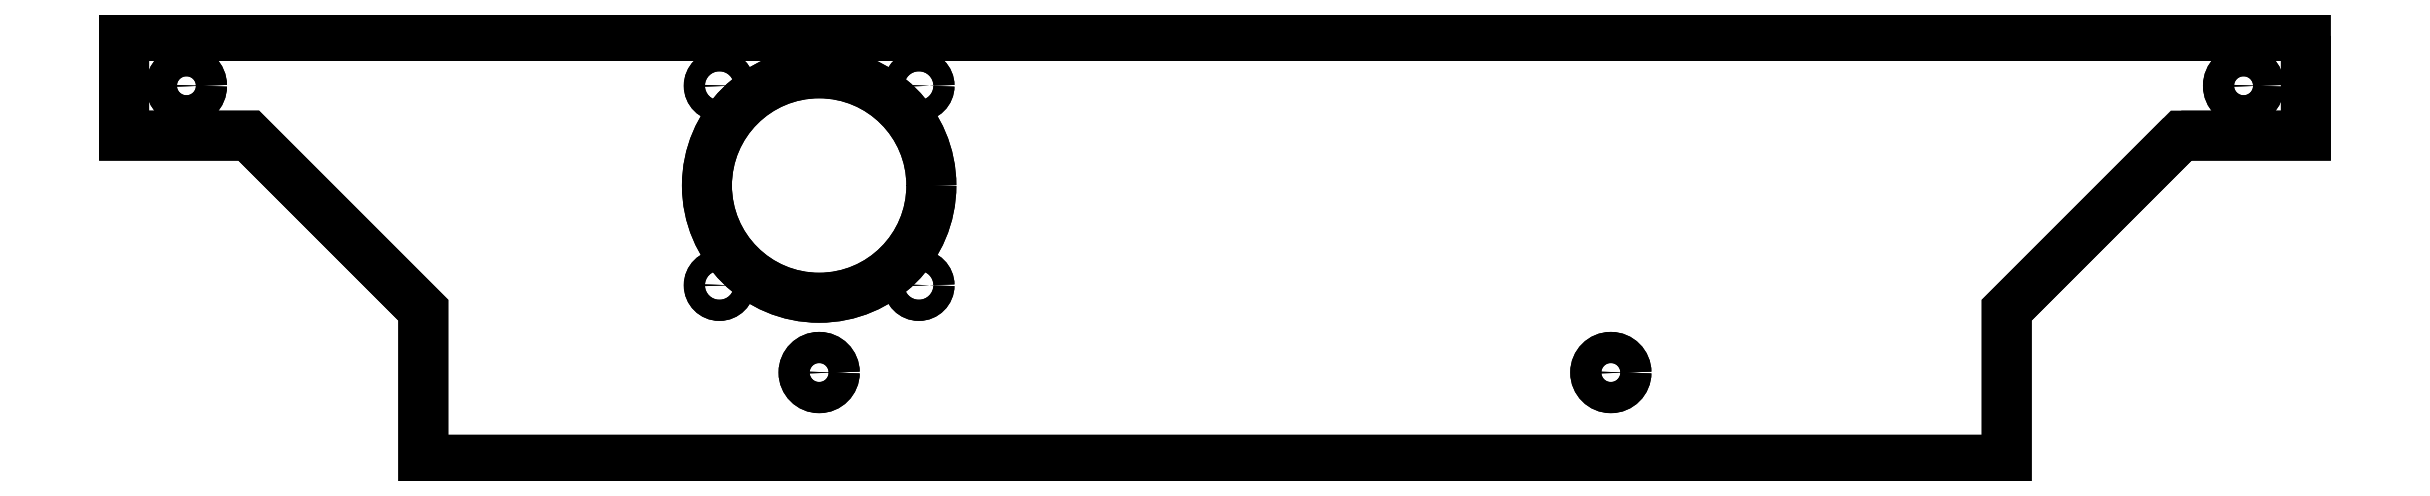
<metadata>
{"format":"dxf","ext":"dxf","renderer":"ezdxf+matplotlib","layout":"modelspace","background":"white","min_lineweight":24,"dpi":150}
</metadata>
<code>
0
SECTION
2
ENTITIES
0
CIRCLE
8
0
10
111.5
20
44
30
0
40
18
210
0
220
0
230
1
0
CIRCLE
8
0
10
111.5
20
14
30
0
40
2.5
210
0
220
0
230
1
0
CIRCLE
8
0
10
340
20
60
30
0
40
2.5
210
0
220
0
230
1
0
CIRCLE
8
0
10
10
20
60
30
0
40
2.5
210
0
220
0
230
1
0
CIRCLE
8
0
10
238.5
20
14
30
0
40
2.5
210
0
220
0
230
1
0
LWPOLYLINE
8
0
90
10
70
1
43
0
10
350
20
68
10
350
20
52
10
330
20
52
10
302
20
24
10
302
20
0
10
48
20
0
10
48
20
24
10
20
20
52
10
0
20
52
10
0
20
68
0
CIRCLE
8
0
10
111.5
20
44
30
0
40
18
210
0
220
0
230
1
0
CIRCLE
8
0
10
111.5
20
14
30
0
40
2.5
210
0
220
0
230
1
0
CIRCLE
8
0
10
340
20
60
30
0
40
2.5
210
0
220
0
230
1
0
CIRCLE
8
0
10
10
20
60
30
0
40
2.5
210
0
220
0
230
1
0
CIRCLE
8
0
10
238.5
20
14
30
0
40
2.5
210
0
220
0
230
1
0
LWPOLYLINE
8
0
90
10
70
1
43
0
10
330
20
52
10
350
20
52
10
350
20
68
10
-2.465e-31
20
68
10
0
20
52
10
20
20
52
10
48
20
24
10
48
20
0
10
302
20
0
10
302
20
24
0
CIRCLE
8
0
10
95.5
20
60
30
0
40
1.7
210
0
220
0
230
1
0
CIRCLE
8
0
10
127.5
20
60
30
0
40
1.7
210
0
220
0
230
1
0
CIRCLE
8
0
10
127.5
20
28
30
0
40
1.7
210
0
220
0
230
1
0
CIRCLE
8
0
10
95.5
20
28
30
0
40
1.7
210
0
220
0
230
1
0
CIRCLE
8
0
10
95.5
20
60
30
0
40
1.7
210
0
220
0
230
1
0
CIRCLE
8
0
10
127.5
20
60
30
0
40
1.7
210
0
220
0
230
1
0
CIRCLE
8
0
10
127.5
20
28
30
0
40
1.7
210
0
220
0
230
1
0
CIRCLE
8
0
10
95.5
20
28
30
0
40
1.7
210
0
220
0
230
1
0
ENDSEC
0
EOF

</code>
